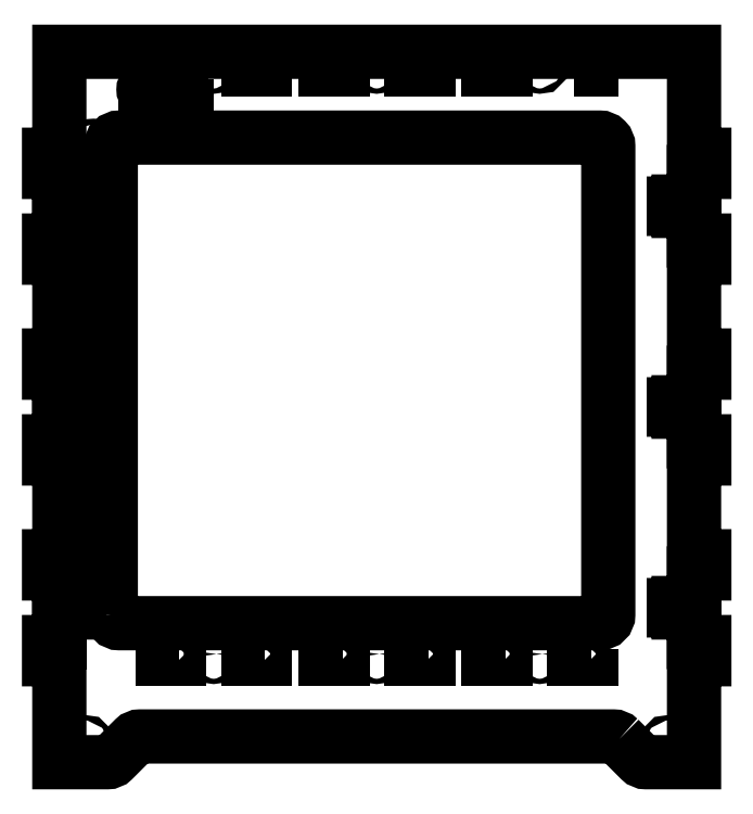
<metadata>
{"format":"dxf","ext":"dxf","renderer":"ezdxf+matplotlib","layout":"modelspace","background":"white","min_lineweight":24,"dpi":150}
</metadata>
<code>
0
SECTION
2
ENTITIES
0
LWPOLYLINE
8
0
90
8
70
1
43
0
10
-155
20
86
10
-155
20
359
42
-0.4142
10
-150
20
364
10
130
20
364
42
-0.4142
10
135
20
359
10
135
20
86
42
-0.4142
10
130
20
81
10
-150
20
81
42
-0.4142
0
CIRCLE
8
0
10
-95
20
63
30
0
40
1.55
210
-1.135e-84
220
2.41e-145
230
1
0
LWPOLYLINE
8
0
90
4
70
1
43
0
10
115
20
404
10
115
20
410
10
125
20
410
10
125
20
404
0
LWPOLYLINE
8
0
90
4
70
1
43
0
10
75
20
410
10
75
20
404
10
65
20
404
10
65
20
410
0
LWPOLYLINE
8
0
90
4
70
1
43
0
10
-115
20
410
10
-115
20
404
10
-125
20
404
10
-125
20
410
0
CIRCLE
8
0
10
95
20
63
30
0
40
1.55
210
-1.135e-84
220
2.41e-145
230
1
0
CIRCLE
8
0
10
-95
20
407
30
0
40
1.55
210
-1.135e-84
220
2.41e-145
230
1
0
CIRCLE
8
0
10
5.507e-13
20
407
30
0
40
1.55
210
-5.22e-54
220
7.347e-40
230
1
0
LWPOLYLINE
8
0
90
4
70
1
43
0
10
-65
20
66
10
-65
20
60
10
-75
20
60
10
-75
20
66
0
LWPOLYLINE
8
0
90
4
70
1
43
0
10
-115
20
66
10
-115
20
60
10
-125
20
60
10
-125
20
66
0
LWPOLYLINE
8
0
90
4
70
1
43
0
10
-20
20
66
10
-20
20
60
10
-30
20
60
10
-30
20
66
0
LWPOLYLINE
8
0
90
4
70
1
43
0
10
30
20
410
10
30
20
404
10
20
20
404
10
20
20
410
0
CIRCLE
8
0
10
95
20
407
30
0
40
1.55
210
-1.135e-84
220
2.41e-145
230
1
0
LWPOLYLINE
8
0
90
4
70
1
43
0
10
75
20
66
10
75
20
60
10
65
20
60
10
65
20
66
0
LWPOLYLINE
8
0
90
4
70
1
43
0
10
125
20
66
10
125
20
60
10
115
20
60
10
115
20
66
0
LWPOLYLINE
8
0
90
4
70
1
43
0
10
-65
20
410
10
-65
20
404
10
-75
20
404
10
-75
20
410
0
LWPOLYLINE
8
0
90
4
70
1
43
0
10
-20
20
410
10
-20
20
404
10
-30
20
404
10
-30
20
410
0
CIRCLE
8
0
10
5.507e-13
20
63
30
0
40
1.55
210
-5.22e-54
220
7.347e-40
230
1
0
LWPOLYLINE
8
0
90
4
70
1
43
0
10
30
20
66
10
30
20
60
10
20
20
60
10
20
20
66
0
LWPOLYLINE
8
0
90
132
70
1
43
0
10
141.5
20
13.54
10
153.5
20
1.464
42
0.1989
10
157.1
20
2.248e-14
10
185
20
2.554e-14
10
185
20
60
10
191
20
60
10
191
20
70
10
185
20
70
10
185
20
88.45
10
178.4
20
88.45
10
178.4
20
87.25
10
176
20
87.25
10
176
20
88.45
10
173.2
20
88.45
10
173.2
20
91.55
10
176
20
91.55
10
176
20
92.75
10
178.4
20
92.75
10
178.4
20
91.55
10
185
20
91.55
10
185
20
110
10
191
20
110
10
191
20
120
10
185
20
120
10
185
20
177
10
191
20
177
10
191
20
187
10
185
20
187
10
185
20
205.5
10
178.4
20
205.5
10
178.4
20
204.3
10
176
20
204.2
10
176
20
205.5
10
173.2
20
205.5
10
173.2
20
208.6
10
176
20
208.6
10
176
20
209.8
10
178.4
20
209.7
10
178.4
20
208.5
10
185
20
208.5
10
185
20
227
10
191
20
227
10
191
20
237
10
185
20
237
10
185
20
294
10
191
20
294
10
191
20
304
10
185
20
304
10
185
20
322.5
10
178.4
20
322.5
10
178.4
20
321.3
10
176
20
321.2
10
176
20
322.5
10
173.2
20
322.5
10
173.2
20
325.6
10
176
20
325.6
10
176
20
326.8
10
178.4
20
326.7
10
178.4
20
325.5
10
185
20
325.5
10
185
20
344
10
191
20
344
10
191
20
354
10
185
20
354
10
185
20
414
10
-185
20
414
10
-185
20
354
10
-191
20
354
10
-191
20
344
10
-185
20
344
10
-185
20
325.5
10
-178.4
20
325.5
10
-178.4
20
326.7
10
-176
20
326.8
10
-176
20
325.6
10
-173.2
20
325.6
10
-173.2
20
322.5
10
-176
20
322.5
10
-176
20
321.2
10
-178.4
20
321.3
10
-178.4
20
322.5
10
-185
20
322.5
10
-185
20
304
10
-191
20
304
10
-191
20
294
10
-185
20
294
10
-185
20
237
10
-191
20
237
10
-191
20
227
10
-185
20
227
10
-185
20
208.5
10
-178.4
20
208.5
10
-178.4
20
209.7
10
-176
20
209.8
10
-176
20
208.6
10
-173.2
20
208.6
10
-173.2
20
205.5
10
-176
20
205.5
10
-176
20
204.2
10
-178.4
20
204.3
10
-178.4
20
205.5
10
-185
20
205.5
10
-185
20
187
10
-191
20
187
10
-191
20
177
10
-185
20
177
10
-185
20
120
10
-191
20
120
10
-191
20
110
10
-185
20
110
10
-185
20
91.55
10
-178.4
20
91.55
10
-178.4
20
92.75
10
-176
20
92.75
10
-176
20
91.55
10
-173.2
20
91.55
10
-173.2
20
88.45
10
-176
20
88.45
10
-176
20
87.25
10
-178.4
20
87.25
10
-178.4
20
88.45
10
-185
20
88.45
10
-185
20
70
10
-191
20
70
10
-191
20
60
10
-185
20
60
10
-185
20
2.665e-14
10
-157.1
20
2.165e-14
42
0.1989
10
-153.5
20
1.464
10
-141.5
20
13.54
42
-0.1989
10
-137.9
20
15
10
137.9
20
15
42
-0.1989
0
CIRCLE
8
0
10
-165
20
357.5
30
0
40
1.7
210
-1.881e-37
220
-7.976e-33
230
1
0
CIRCLE
8
0
10
-124.4
20
392
30
0
40
1.6
210
0
220
0
230
1
0
LWPOLYLINE
8
0
90
4
70
1
43
0
10
-114.4
20
393.6
10
-134.4
20
393.6
42
1
10
-134.4
20
390.4
10
-114.4
20
390.4
42
1
0
LINE
8
0
10
-114.4
20
392
30
0
11
-134.4
21
392
31
0
0
LINE
8
0
10
-134.6
20
382.5
30
0
11
-110.6
21
382.5
31
0
0
LWPOLYLINE
8
0
90
4
70
1
43
0
10
-114.4
20
371.4
10
-134.4
20
371.4
42
-1
10
-134.4
20
374.6
10
-114.4
20
374.6
42
-1
0
LINE
8
0
10
-114.4
20
373
30
0
11
-134.4
21
373
31
0
0
CIRCLE
8
0
10
-170
20
10
30
1.332e-14
40
1.55
210
0
220
-0
230
1
0
CIRCLE
8
0
10
170
20
10
30
1.332e-14
40
1.55
210
-0
220
0
230
1
0
ENDSEC
0
EOF

</code>
